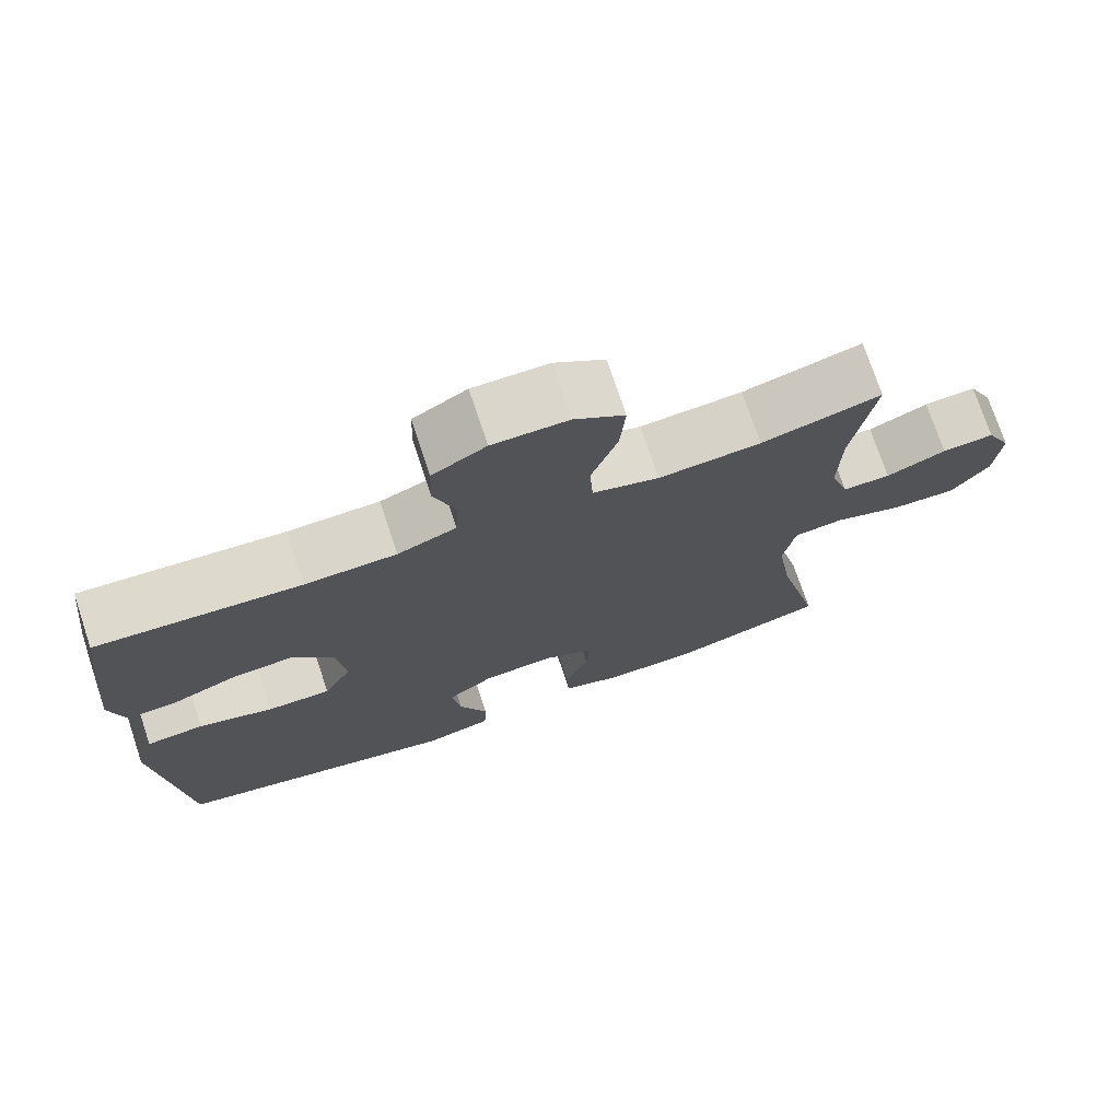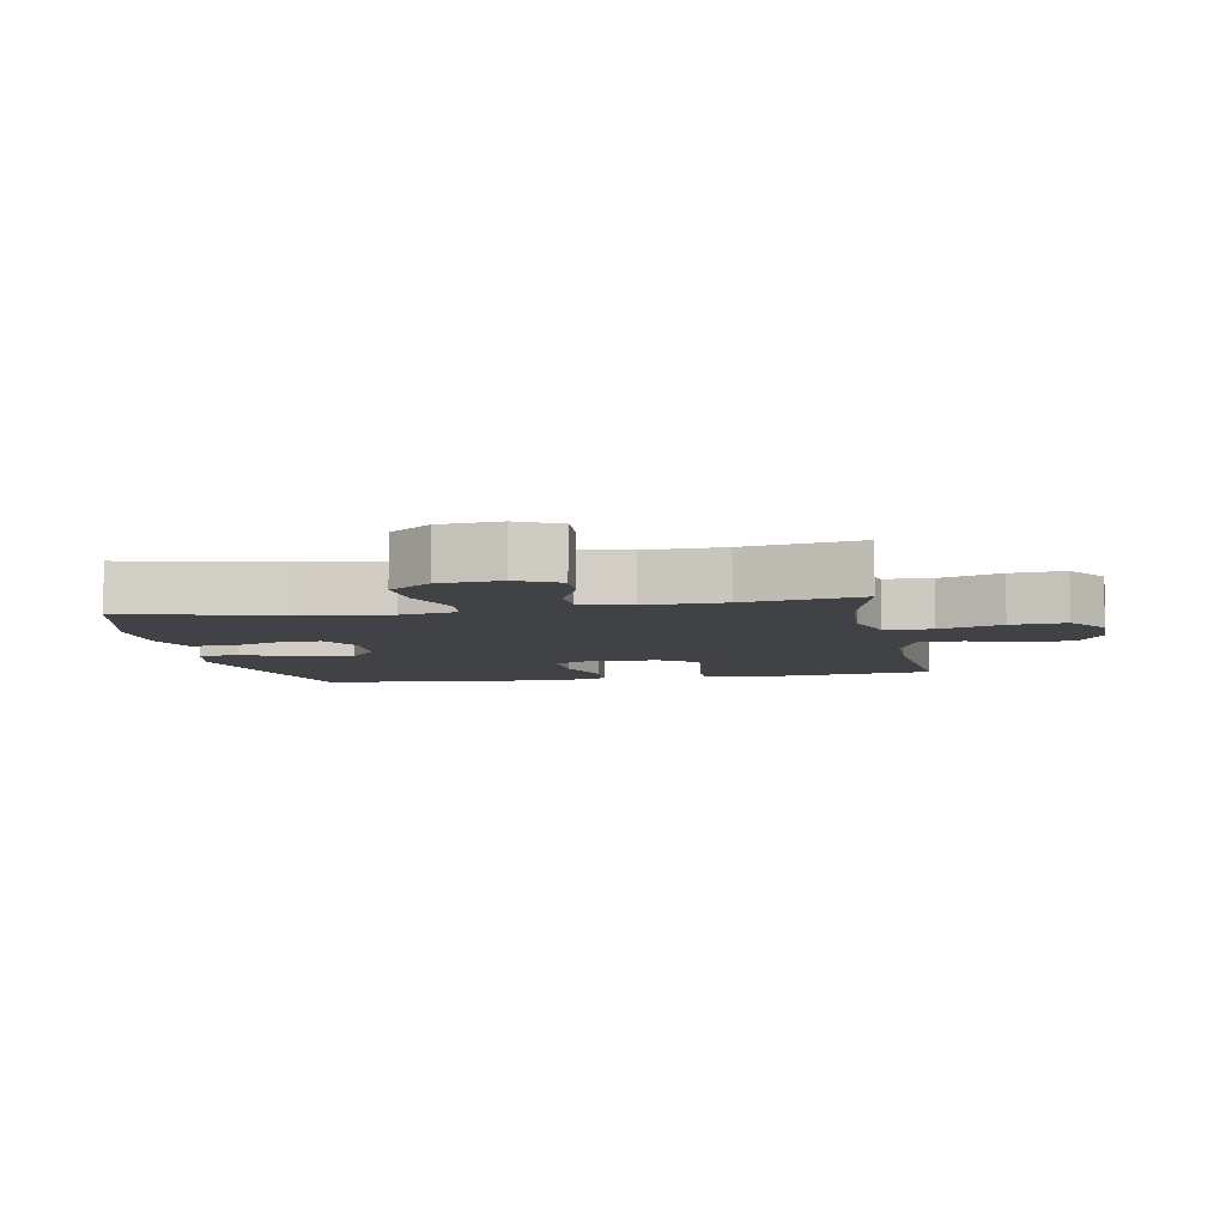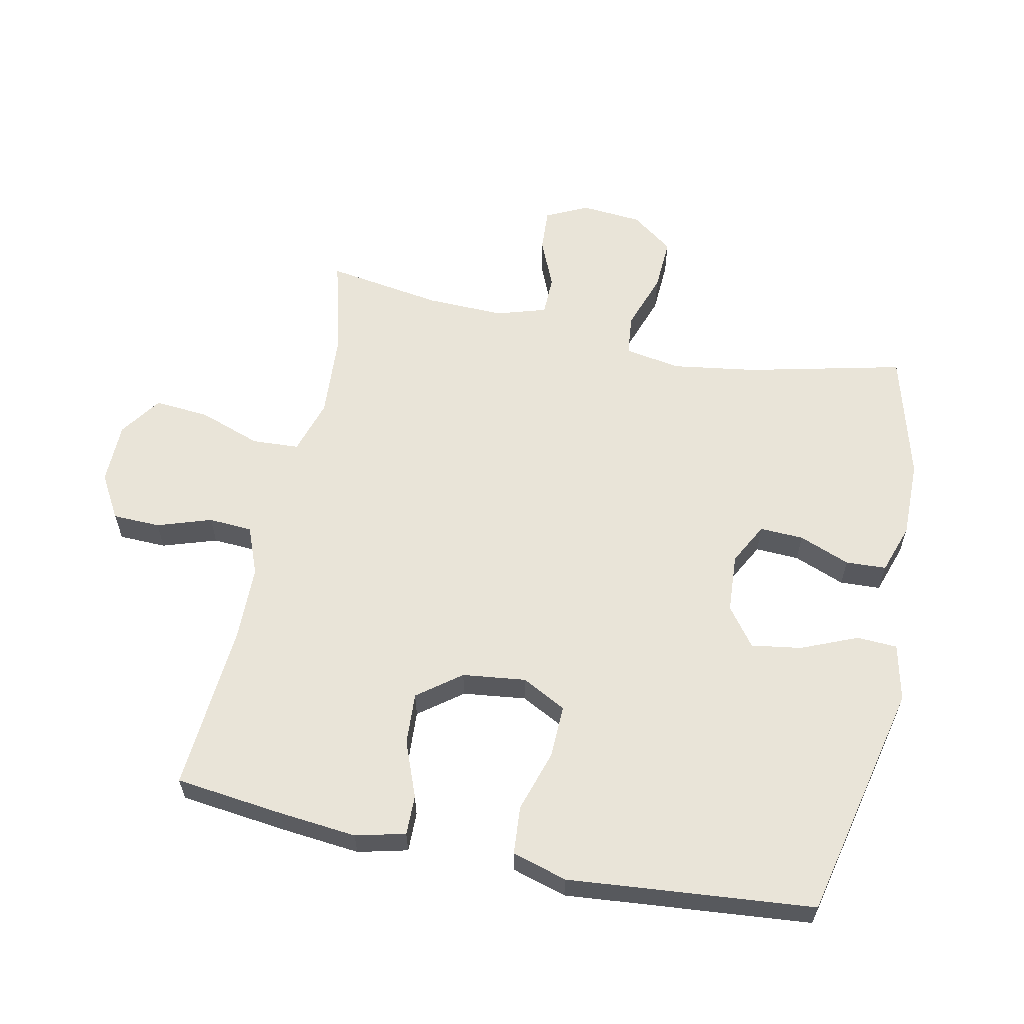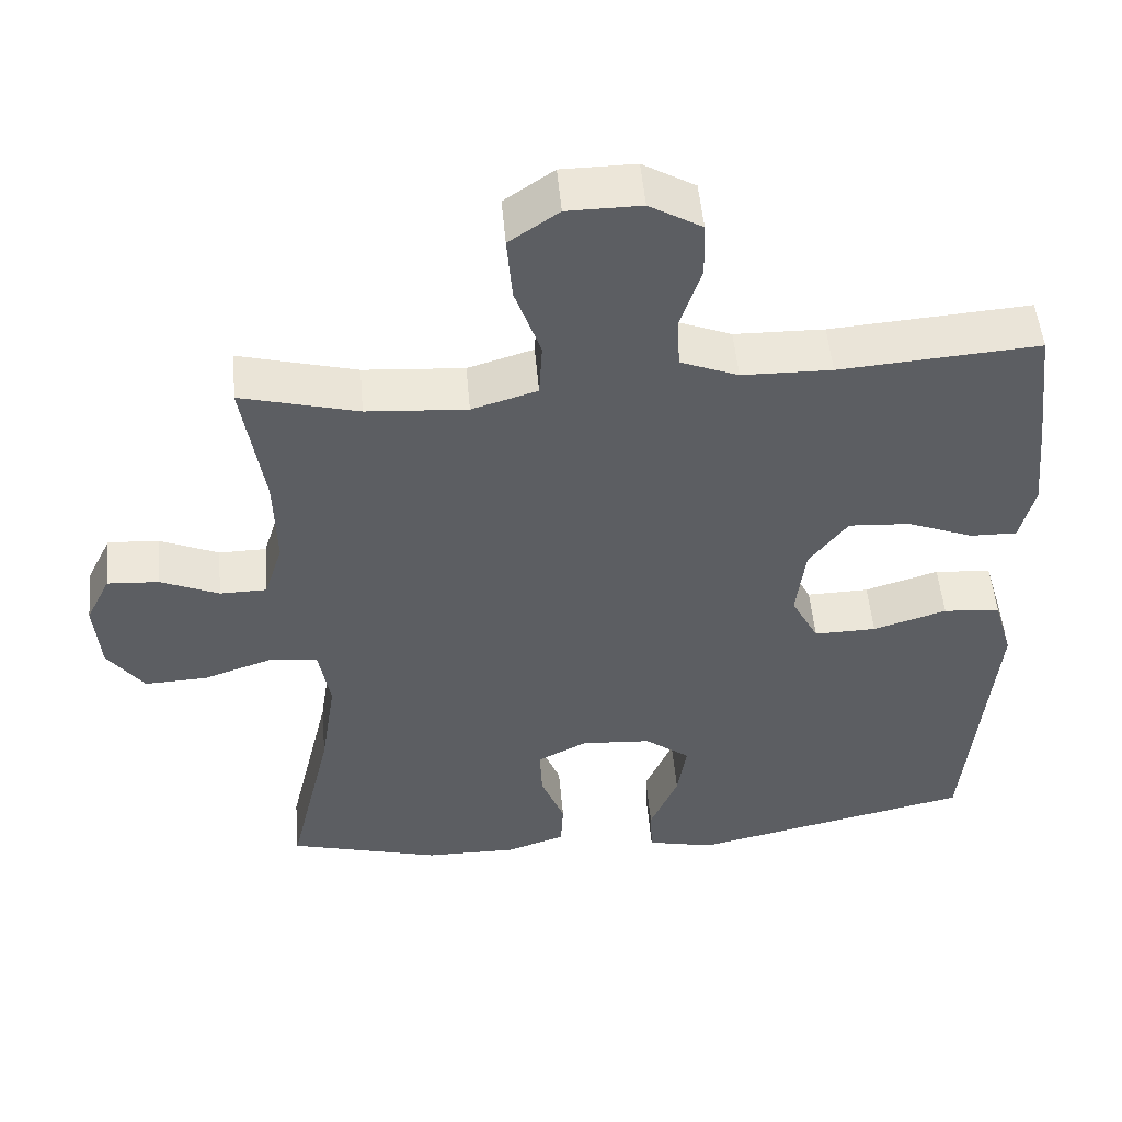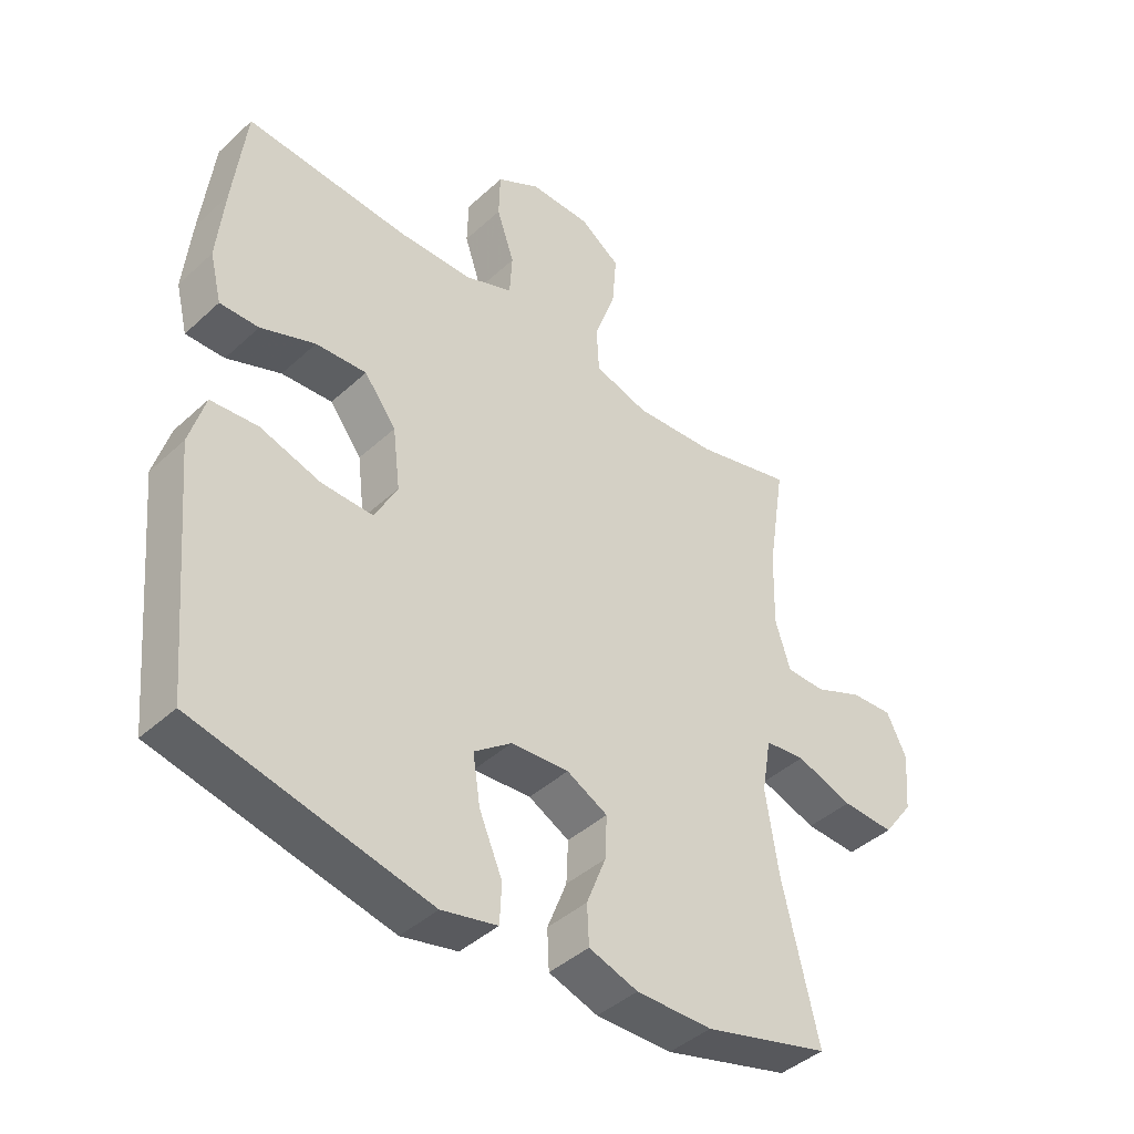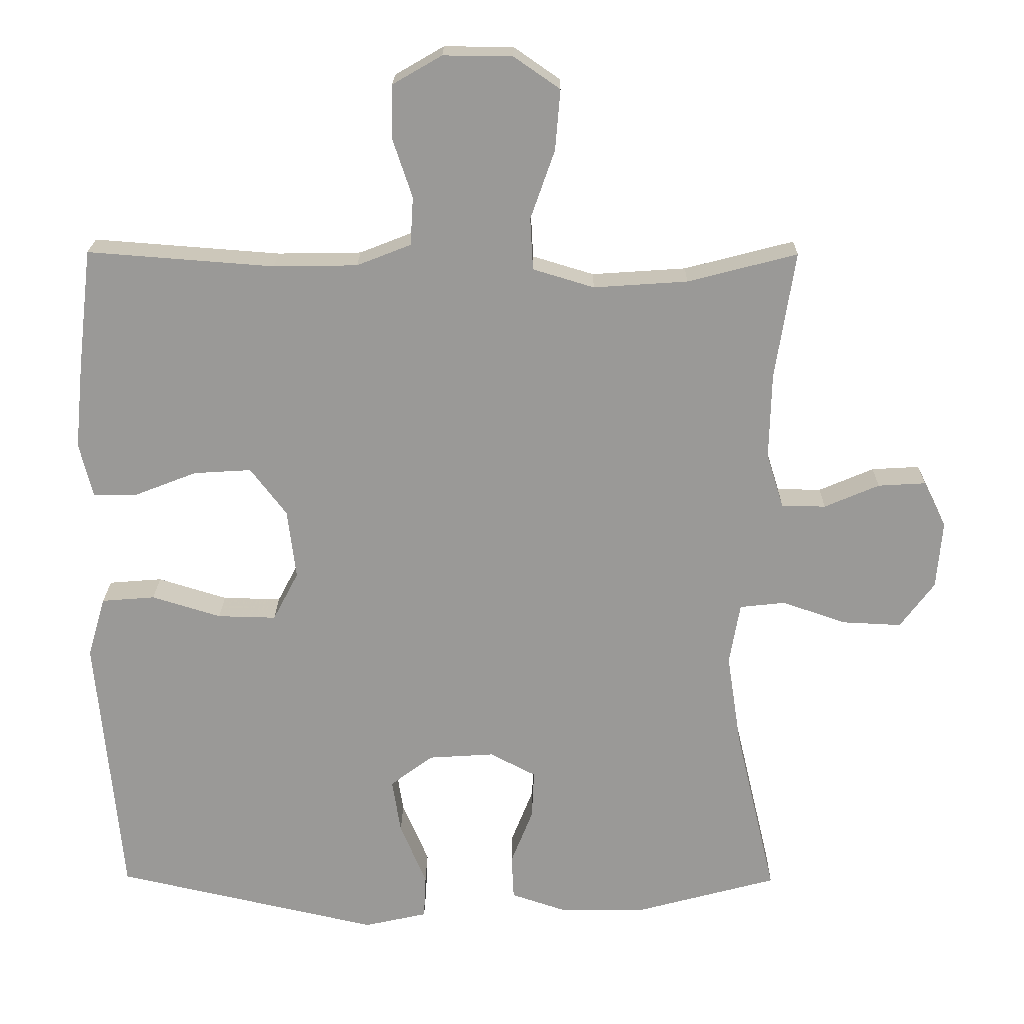
<metadata>
{"format":"obj","ext":"obj","renderer":"f3d","projection":"perspective","resolution":1024,"background":"white","views":[{"elev":74.1,"azim":161.5,"up":"+Z"},{"elev":-6.7,"azim":-79.2,"up":"+Y"},{"elev":60.0,"azim":101.9,"up":"+Y"},{"elev":51.1,"azim":-5.0,"up":"+Z"},{"elev":-42.4,"azim":137.4,"up":"+Z"},{"elev":21.0,"azim":-179.3,"up":"+Z"}]}
</metadata>
<code>
v -0.5 0.07 -0.5
v -0.443 0.07 -0.258
v -0.423 0.07 -0.126
v -0.438 0.07 -0.039
v -0.502 0.07 -0.032
v -0.592 0.07 -0.063
v -0.675 0.07 -0.067
v -0.723 0.07 -0.002
v -0.731 0.07 0.093
v -0.699 0.07 0.158
v -0.632 0.07 0.154
v -0.555 0.07 0.121
v -0.493 0.07 0.122
v -0.469 0.07 0.199
v -0.472 0.07 0.32
v -0.5 0.07 0.5
v -0.346 0.07 0.46
v -0.214 0.07 0.451
v -0.128 0.07 0.477
v -0.124 0.07 0.55
v -0.158 0.07 0.647
v -0.165 0.07 0.732
v -0.1 0.07 0.777
v -0.003 0.07 0.778
v 0.066 0.07 0.738
v 0.068 0.07 0.664
v 0.04 0.07 0.58
v 0.044 0.07 0.512
v 0.12 0.07 0.482
v 0.238 0.07 0.48
v 0.5 0.07 0.5
v 0.52 0.07 0.332
v 0.532 0.07 0.211
v 0.513 0.07 0.134
v 0.451 0.07 0.135
v 0.364 0.07 0.169
v 0.283 0.07 0.174
v 0.232 0.07 0.107
v 0.22 0.07 0.009
v 0.256 0.07 -0.06
v 0.338 0.07 -0.058
v 0.435 0.07 -0.028
v 0.51 0.07 -0.034
v 0.535 0.07 -0.119
v 0.523 0.07 -0.248
v 0.5 0.07 -0.5
v 0.128 0.07 -0.584
v 0.039 0.07 -0.564
v 0.036 0.07 -0.501
v 0.073 0.07 -0.414
v 0.085 0.07 -0.336
v 0.025 0.07 -0.291
v -0.067 0.07 -0.285
v -0.132 0.07 -0.319
v -0.129 0.07 -0.387
v -0.098 0.07 -0.466
v -0.101 0.07 -0.529
v -0.179 0.07 -0.555
v -0.3 0.07 -0.554
v -0.5 0 -0.5
v -0.443 0 -0.258
v -0.423 0 -0.126
v -0.438 0 -0.039
v -0.502 0 -0.032
v -0.592 0 -0.063
v -0.675 0 -0.067
v -0.723 0 -0.002
v -0.731 0 0.093
v -0.699 0 0.158
v -0.632 0 0.154
v -0.555 0 0.121
v -0.493 0 0.122
v -0.469 0 0.199
v -0.472 0 0.32
v -0.5 0 0.5
v -0.346 0 0.46
v -0.214 0 0.451
v -0.128 0 0.477
v -0.124 0 0.55
v -0.158 0 0.647
v -0.165 0 0.732
v -0.1 0 0.777
v -0.003 0 0.778
v 0.066 0 0.738
v 0.068 0 0.664
v 0.04 0 0.58
v 0.044 0 0.512
v 0.12 0 0.482
v 0.238 0 0.48
v 0.5 0 0.5
v 0.52 0 0.332
v 0.532 0 0.211
v 0.513 0 0.134
v 0.451 0 0.135
v 0.364 0 0.169
v 0.283 0 0.174
v 0.232 0 0.107
v 0.22 0 0.009
v 0.256 0 -0.06
v 0.338 0 -0.058
v 0.435 0 -0.028
v 0.51 0 -0.034
v 0.535 0 -0.119
v 0.523 0 -0.248
v 0.5 0 -0.5
v 0.128 0 -0.584
v 0.039 0 -0.564
v 0.036 0 -0.501
v 0.073 0 -0.414
v 0.085 0 -0.336
v 0.025 0 -0.291
v -0.067 0 -0.285
v -0.132 0 -0.319
v -0.129 0 -0.387
v -0.098 0 -0.466
v -0.101 0 -0.529
v -0.179 0 -0.555
v -0.3 0 -0.554
f 58 59 1 2
f 55 56 57 58
f 54 55 58 2
f 53 54 2 3
f 52 53 3 4
f 47 48 49 50
f 45 46 47 50
f 45 50 51
f 44 45 51 52
f 41 42 43 44
f 40 41 44 52
f 33 34 35 36
f 33 36 37
f 30 31 32 33
f 29 30 33 37
f 28 29 37 38
f 24 25 26 27
f 24 27 28
f 23 24 28
f 20 21 22 23
f 19 20 23 28
f 18 19 28 38
f 15 16 17
f 14 15 17 18
f 13 14 18 38
f 9 10 11 12
f 5 6 7 8
f 4 5 8 9
f 39 40 52 4
f 12 13 38 39
f 4 9 12 39
f 61 60 118 117
f 117 116 115 114
f 61 117 114 113
f 62 61 113 112
f 63 62 112 111
f 109 108 107 106
f 109 106 105 104
f 110 109 104
f 111 110 104 103
f 103 102 101 100
f 111 103 100 99
f 95 94 93 92
f 96 95 92
f 92 91 90 89
f 96 92 89 88
f 97 96 88 87
f 86 85 84 83
f 87 86 83
f 87 83 82
f 82 81 80 79
f 87 82 79 78
f 97 87 78 77
f 76 75 74
f 77 76 74 73
f 97 77 73 72
f 71 70 69 68
f 67 66 65 64
f 68 67 64 63
f 63 111 99 98
f 98 97 72 71
f 98 71 68 63
f 1 60 61 2
f 2 61 62 3
f 3 62 63 4
f 4 63 64 5
f 5 64 65 6
f 6 65 66 7
f 7 66 67 8
f 8 67 68 9
f 9 68 69 10
f 10 69 70 11
f 11 70 71 12
f 12 71 72 13
f 13 72 73 14
f 14 73 74 15
f 15 74 75 16
f 16 75 76 17
f 17 76 77 18
f 18 77 78 19
f 19 78 79 20
f 20 79 80 21
f 21 80 81 22
f 22 81 82 23
f 23 82 83 24
f 24 83 84 25
f 25 84 85 26
f 26 85 86 27
f 27 86 87 28
f 28 87 88 29
f 29 88 89 30
f 30 89 90 31
f 31 90 91 32
f 32 91 92 33
f 33 92 93 34
f 34 93 94 35
f 35 94 95 36
f 36 95 96 37
f 37 96 97 38
f 38 97 98 39
f 39 98 99 40
f 40 99 100 41
f 41 100 101 42
f 42 101 102 43
f 43 102 103 44
f 44 103 104 45
f 45 104 105 46
f 46 105 106 47
f 47 106 107 48
f 48 107 108 49
f 49 108 109 50
f 50 109 110 51
f 51 110 111 52
f 52 111 112 53
f 53 112 113 54
f 54 113 114 55
f 55 114 115 56
f 56 115 116 57
f 57 116 117 58
f 58 117 118 59
f 59 118 60 1

</code>
